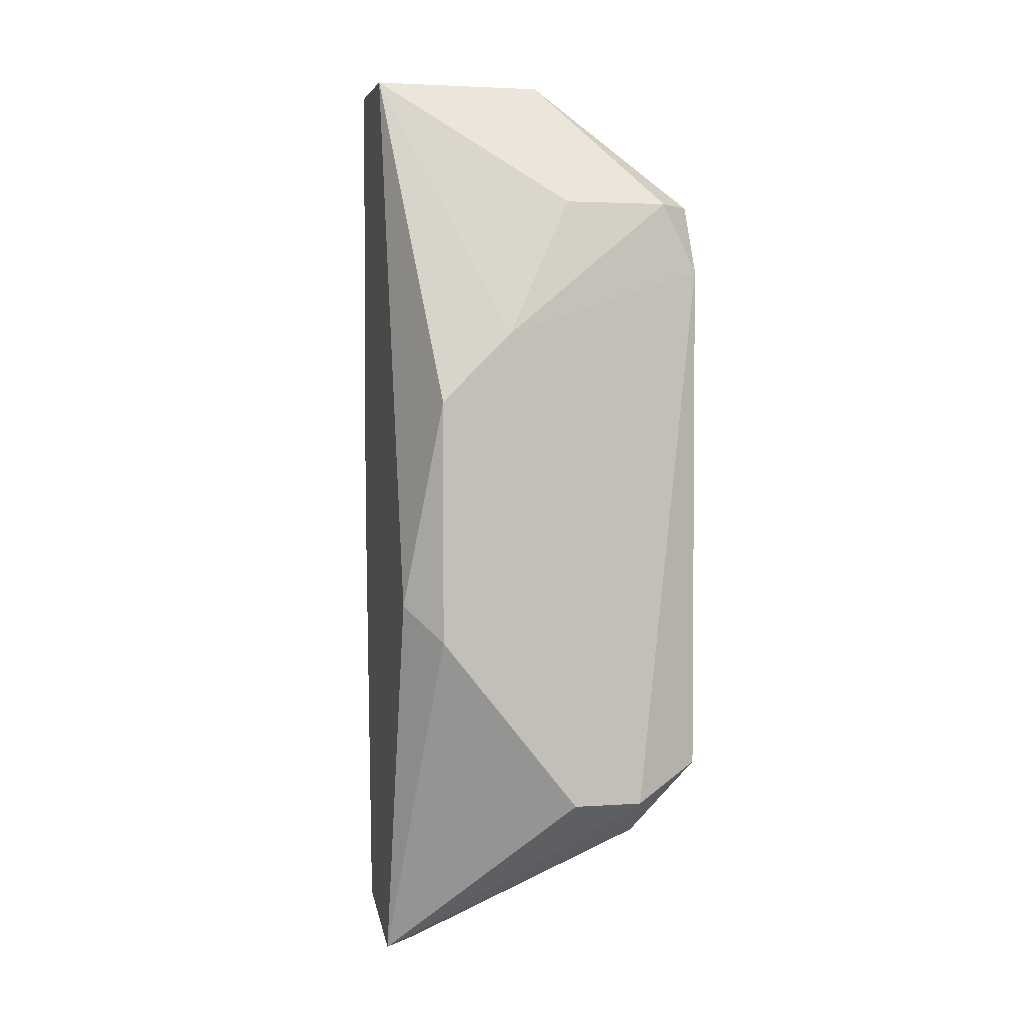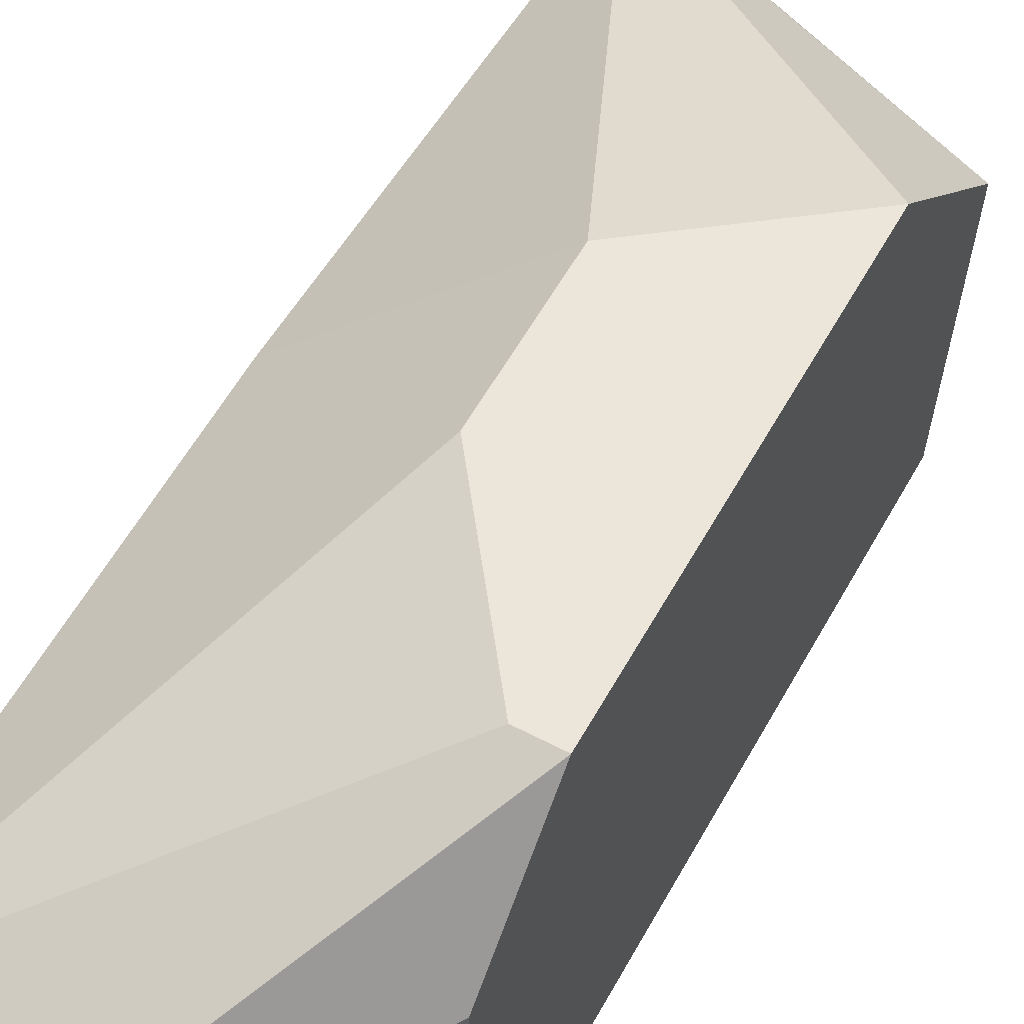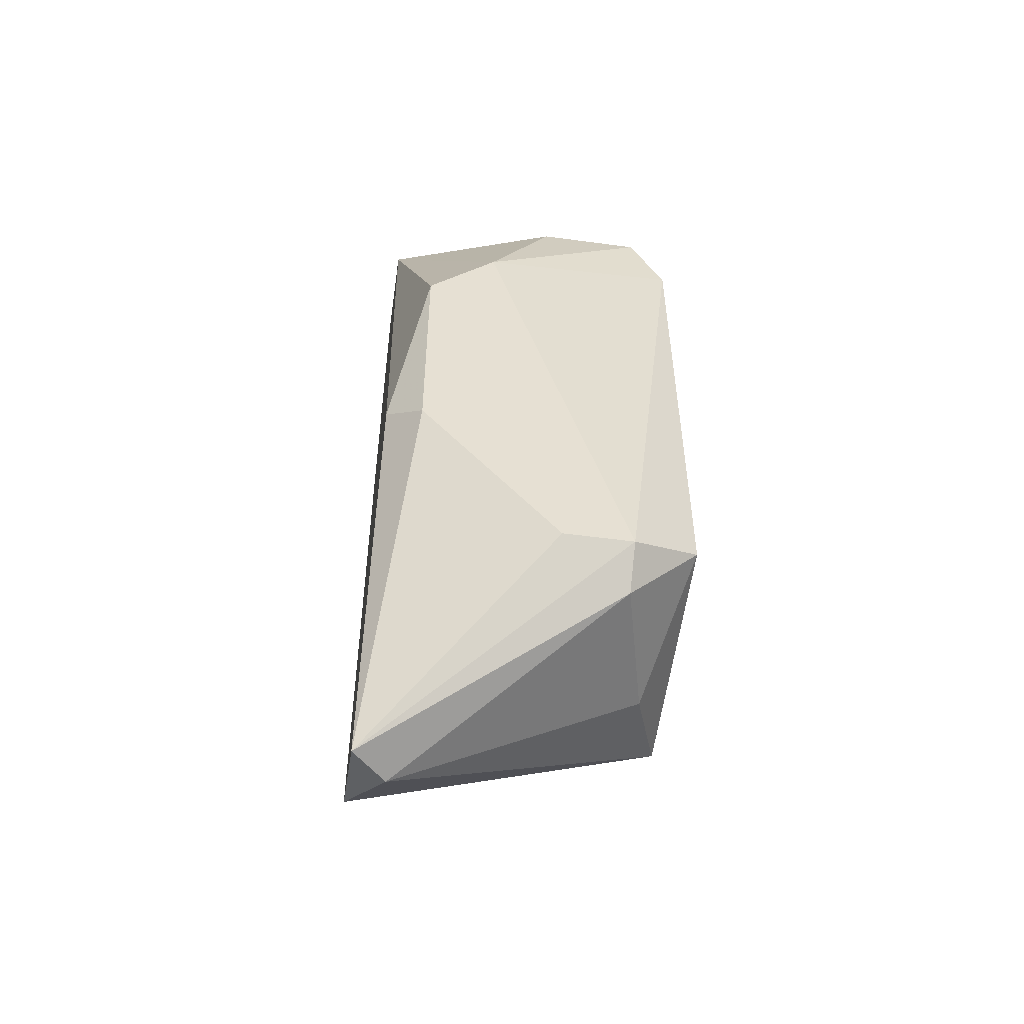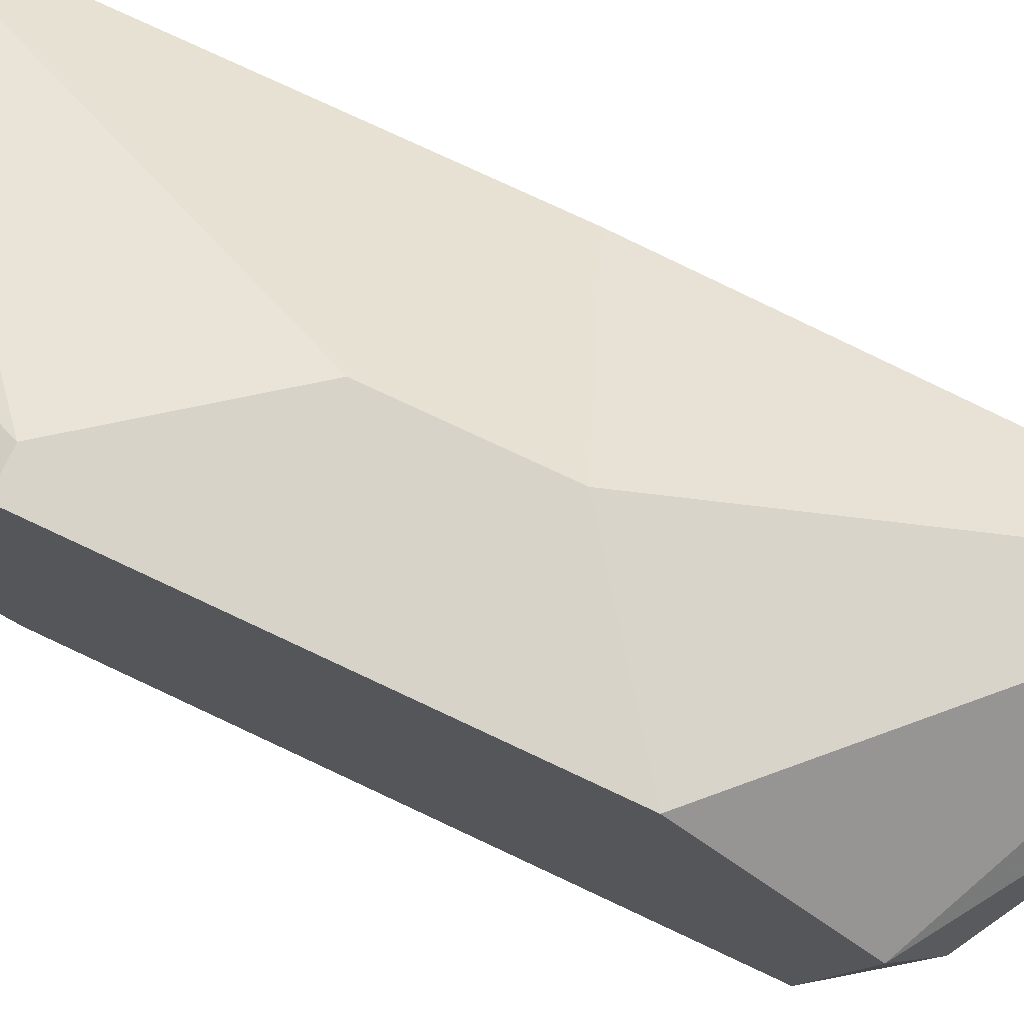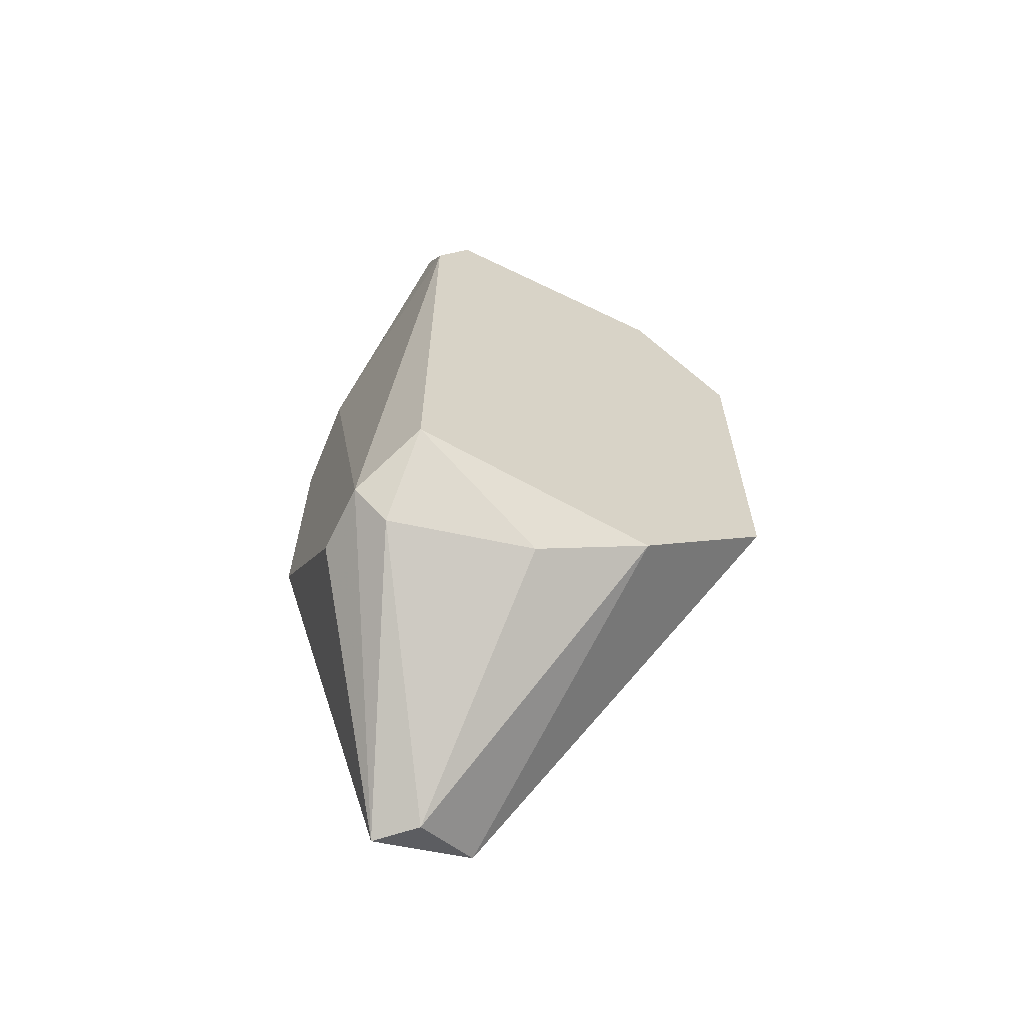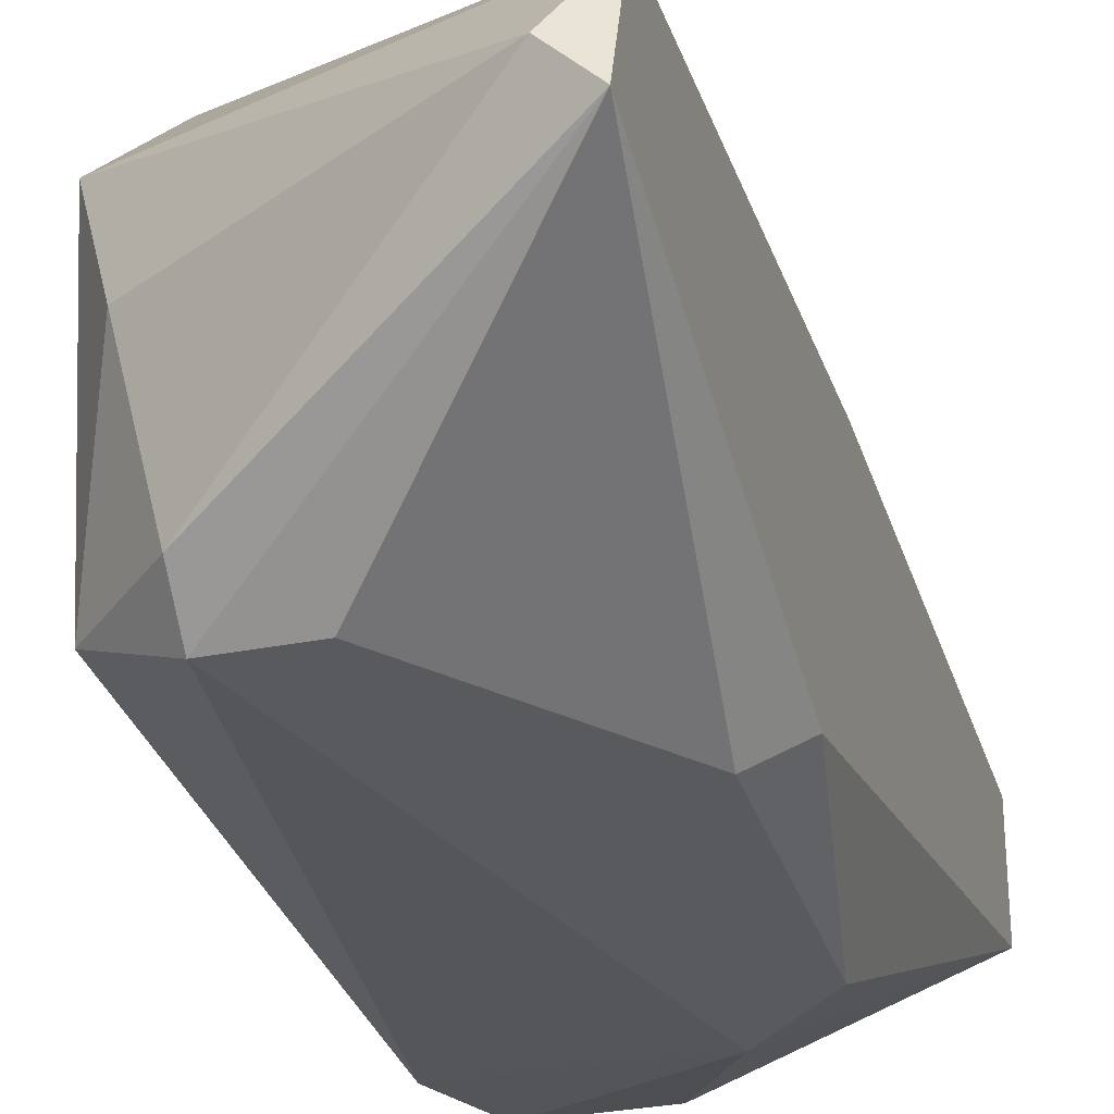
<metadata>
{"format":"obj","ext":"obj","renderer":"f3d","projection":"perspective","resolution":1024,"background":"white","views":[{"elev":2.8,"azim":166.4,"up":"+Y"},{"elev":57.3,"azim":-151.3,"up":"+Z"},{"elev":-52.2,"azim":171.7,"up":"+Y"},{"elev":76.2,"azim":-64.8,"up":"+Z"},{"elev":-63.7,"azim":-116.1,"up":"+Y"},{"elev":-30.9,"azim":15.9,"up":"+Z"}]}
</metadata>
<code>
v 0.002015 -0.02306 -0.000946
v -0.001549 -0.005244 0.01331
v -0.002739 -0.005244 0.01331
v -0.001549 -0.001681 0.000243
v 0.007953 0.003072 0.008556
v 0.007953 -0.02781 0.007368
v -0.002739 -0.02306 0.008556
v 0.006764 -0.008807 -0.000946
v 0.002015 -0.01474 0.01331
v -0.002739 -0.02187 0.000243
v 0.007953 -0.029 0.003807
v 0.000827 0.003072 0.008556
v 0.007953 0.003072 0.004996
v -0.002739 -0.01831 0.01331
v -0.002739 -0.001681 0.00143
v 0.007953 -0.01593 0.000243
v -0.000361 -0.02306 -0.000946
v 0.006764 -0.01712 -0.000946
v 0.004388 -0.00643 -0.000946
v 0.002015 0.003072 0.004996
v 0.007953 -0.01237 0.008556
v -0.002739 -0.001681 0.009745
v -0.000361 -0.02424 0.000243
v 0.006764 -0.029 0.004996
v 0.002015 0.003072 0.009745
v 0.002015 -0.009997 0.01331
v -0.002739 -0.004057 0.000243
v 0.002015 -0.001681 0.000243
v -0.001549 -0.02424 0.004996
f 23 24 29
f 2 3 9
f 7 3 10
f 5 6 11
f 12 5 13
f 5 11 13
f 3 7 14
f 7 6 14
f 9 3 14
f 6 9 14
f 10 3 15
f 8 13 16
f 13 11 16
f 8 1 17
f 1 11 17
f 1 8 18
f 11 1 18
f 8 16 18
f 16 11 18
f 13 8 19
f 8 17 19
f 12 13 20
f 13 4 20
f 4 15 20
f 15 12 20
f 6 5 21
f 5 9 21
f 9 6 21
f 15 3 22
f 12 15 22
f 10 17 23
f 17 11 23
f 6 7 24
f 11 6 24
f 23 11 24
f 3 2 25
f 2 5 25
f 5 12 25
f 22 3 25
f 12 22 25
f 5 2 26
f 2 9 26
f 9 5 26
f 10 15 27
f 15 4 27
f 17 10 27
f 4 19 27
f 19 17 27
f 4 13 28
f 19 4 28
f 13 19 28
f 7 10 29
f 10 23 29
f 24 7 29

</code>
